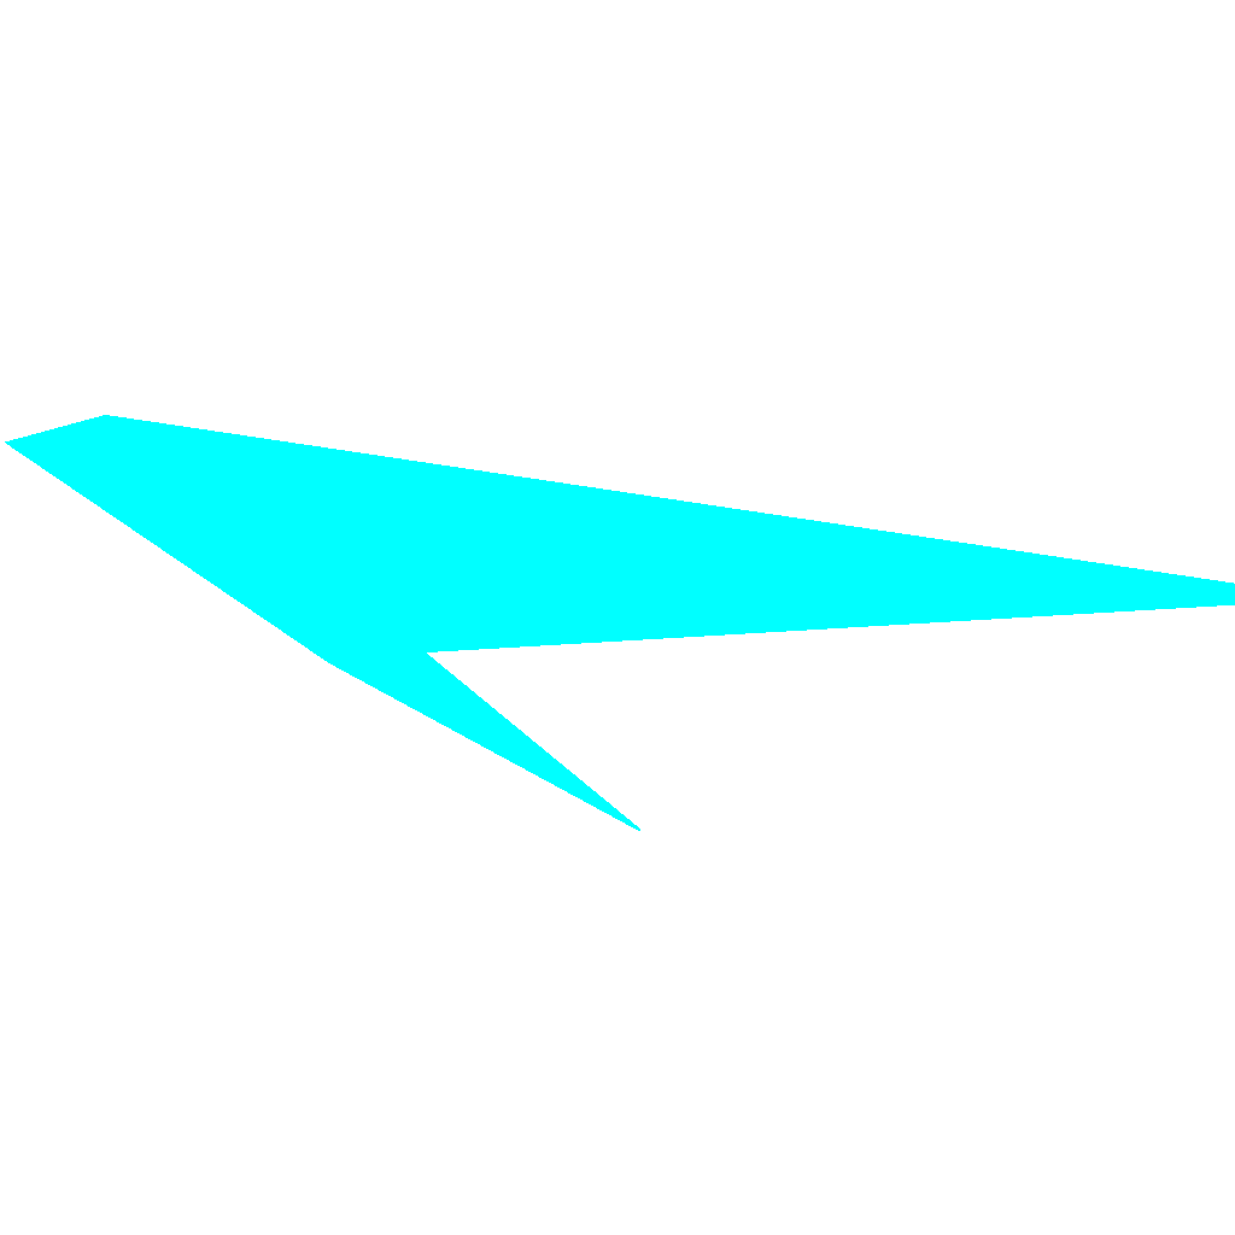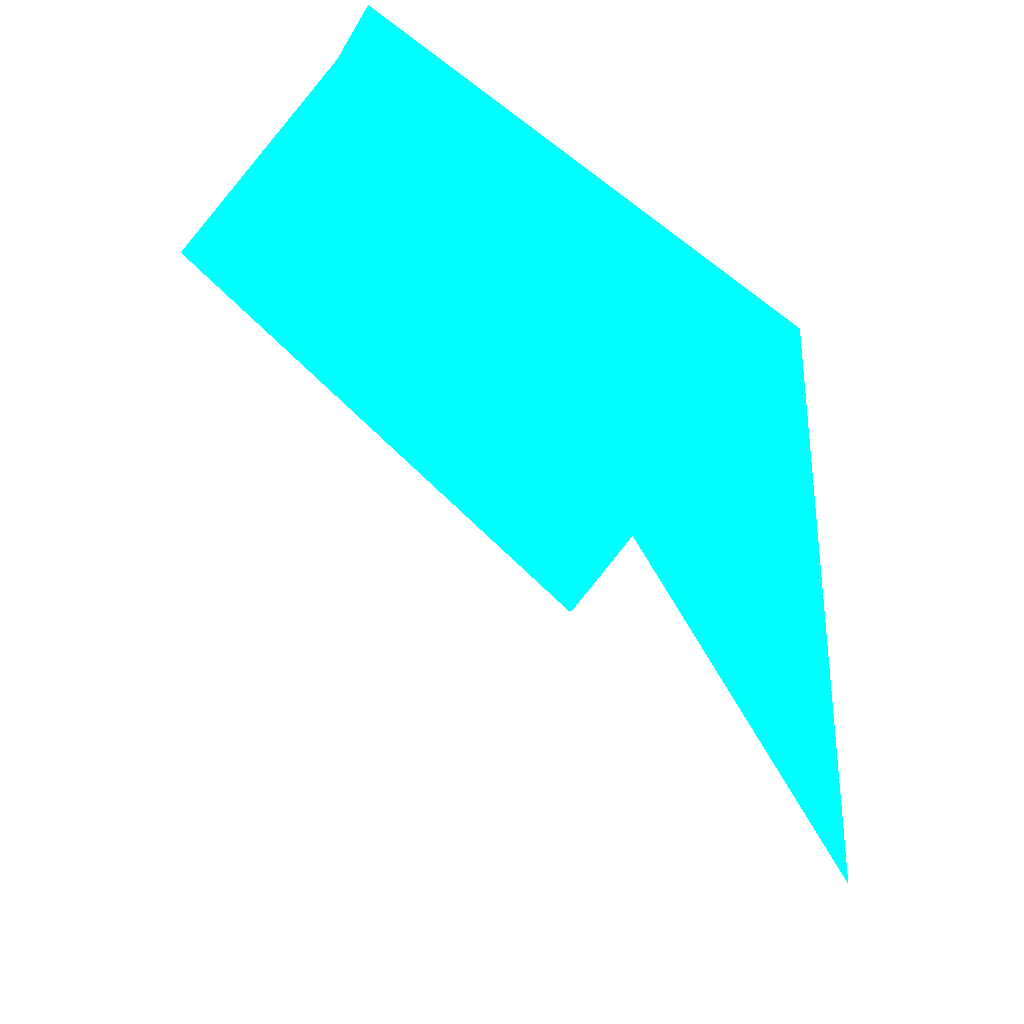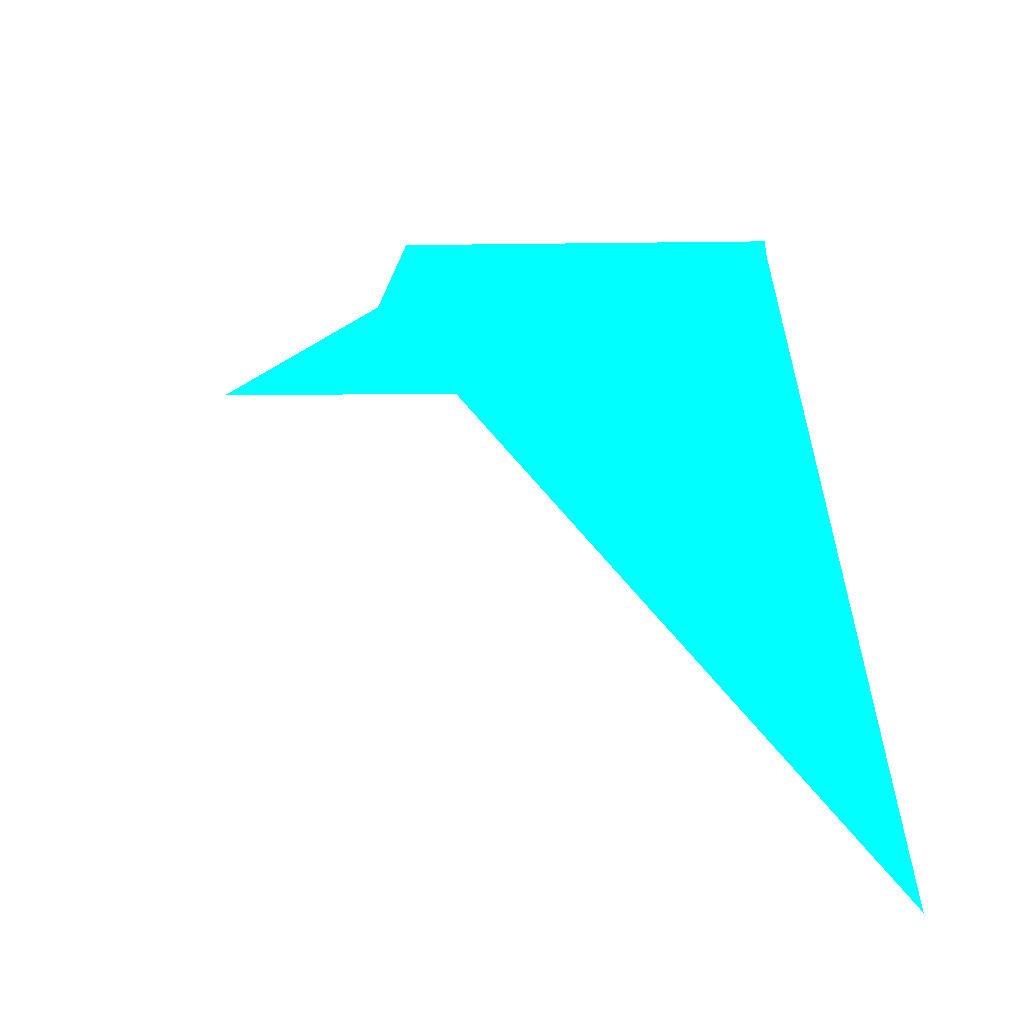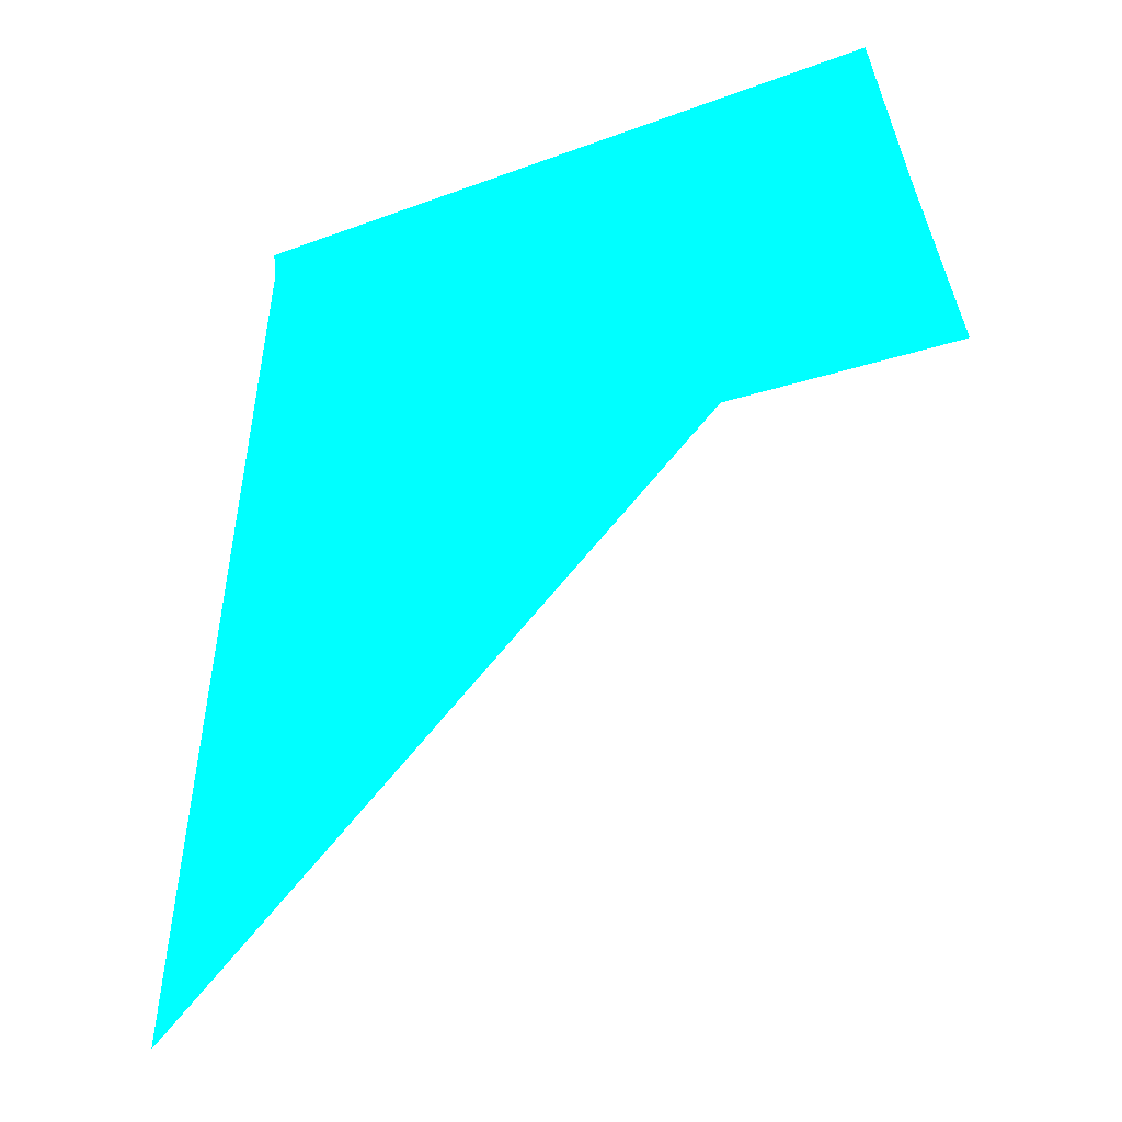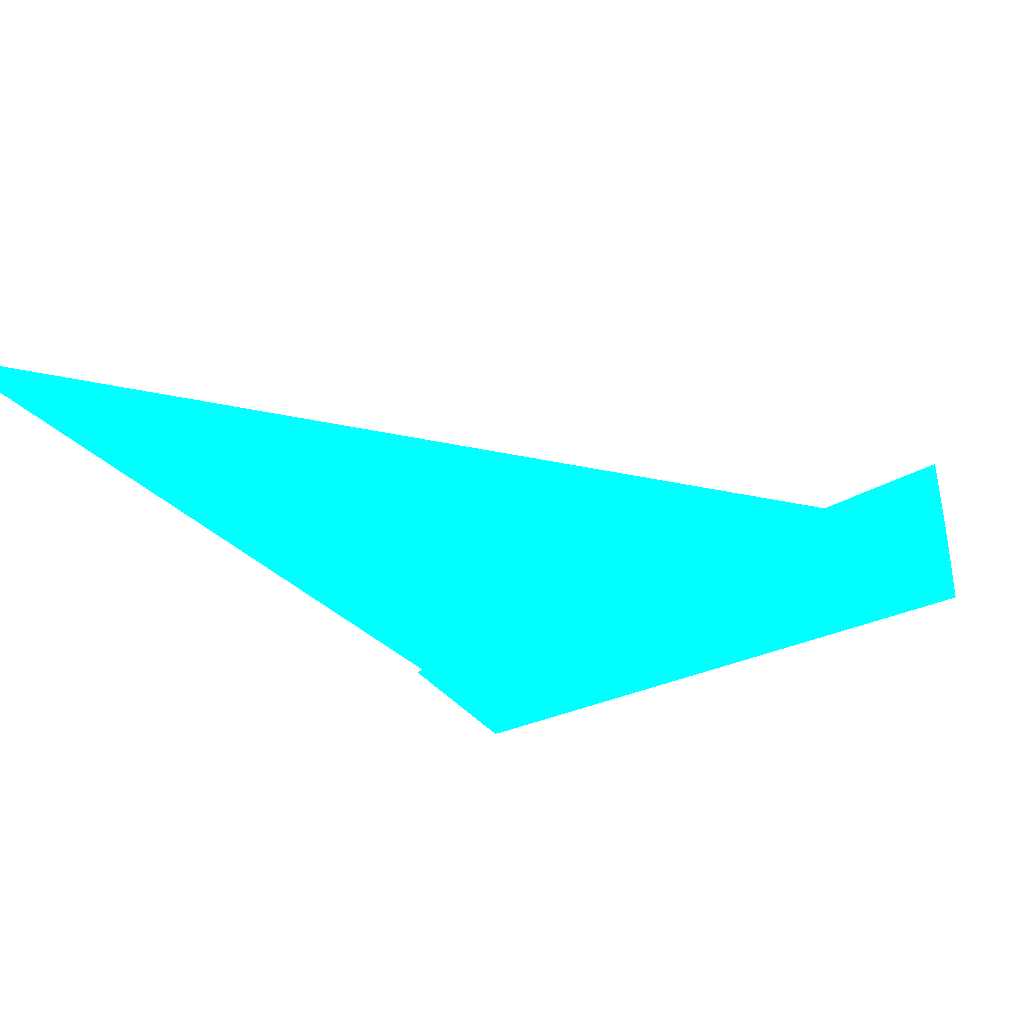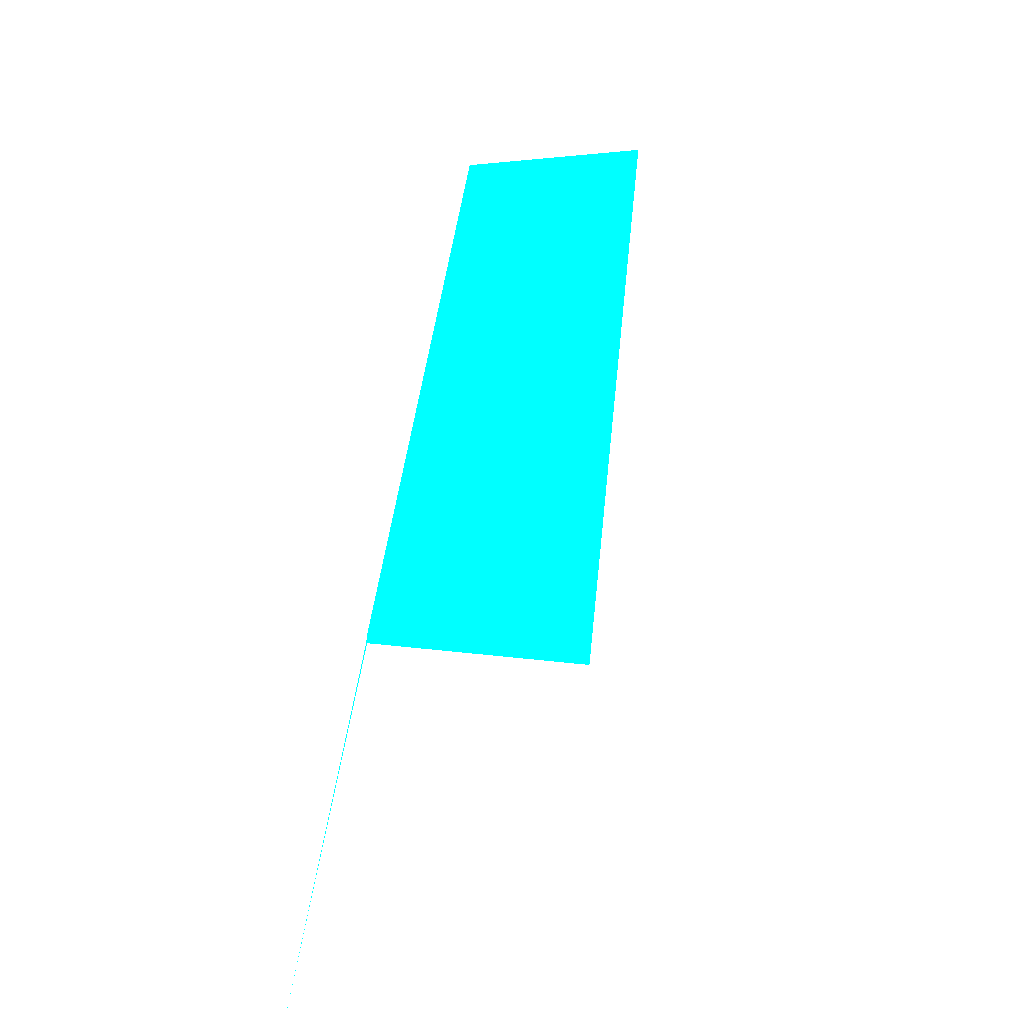
<metadata>
{"format":"obj","ext":"obj","renderer":"f3d","projection":"perspective","resolution":1024,"background":"white","views":[{"elev":25.2,"azim":-108.6,"up":"+Z"},{"elev":42.6,"azim":-143.8,"up":"+Y"},{"elev":-21.2,"azim":-141.3,"up":"+Y"},{"elev":11.7,"azim":2.0,"up":"+Y"},{"elev":-57.8,"azim":38.9,"up":"+Z"},{"elev":-76.4,"azim":77.3,"up":"+Y"}]}
</metadata>
<code>
o geometry_0
v 6.125e+05 5.855e+06 658.4 0 1 1
v 6.125e+05 5.855e+06 658.4 0 1 1
v 6.125e+05 5.855e+06 659.9 0 1 1
v 6.125e+05 5.855e+06 660 0 1 1
v 6.125e+05 5.855e+06 664 0 1 1
v 6.125e+05 5.855e+06 664 0 1 1
v 6.125e+05 5.855e+06 664 0 1 1
v 6.125e+05 5.855e+06 664 0 1 1
v 6.125e+05 5.855e+06 664 0 1 1
v 6.125e+05 5.855e+06 664 0 1 1
f 7 6 2
f 1 2 3
f 6 10 5
f 2 6 8
f 6 9 10
f 3 4 10
f 1 3 10
f 2 4 3
f 5 10 8
f 7 10 9
f 4 8 10
f 2 8 4
f 6 5 8
f 1 7 2
f 6 7 9
f 1 10 7

</code>
